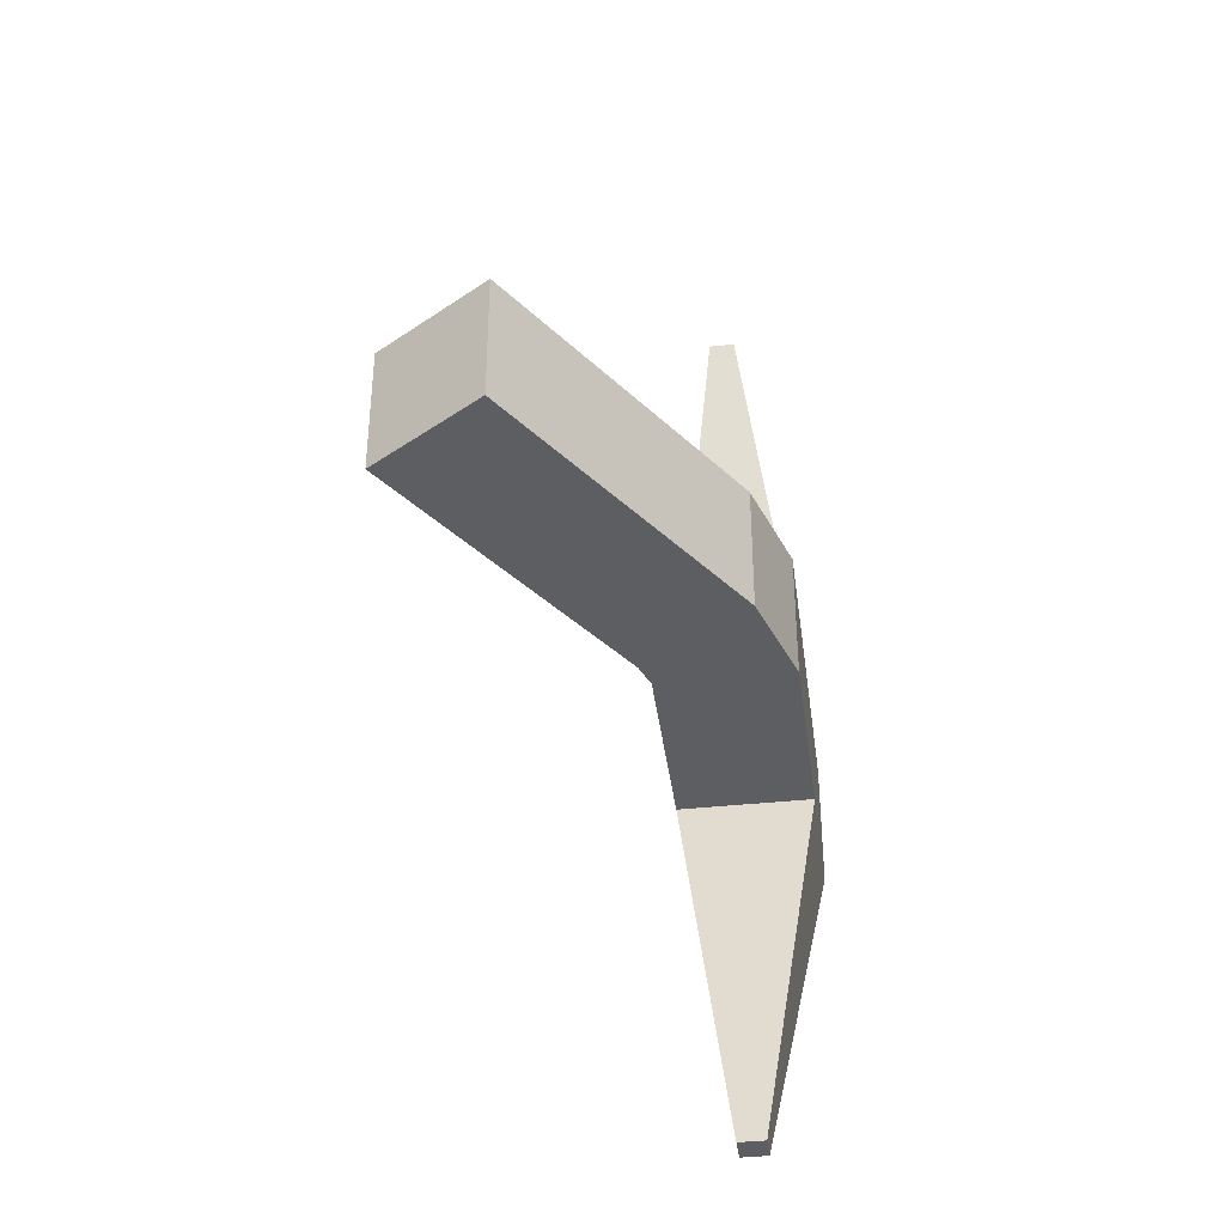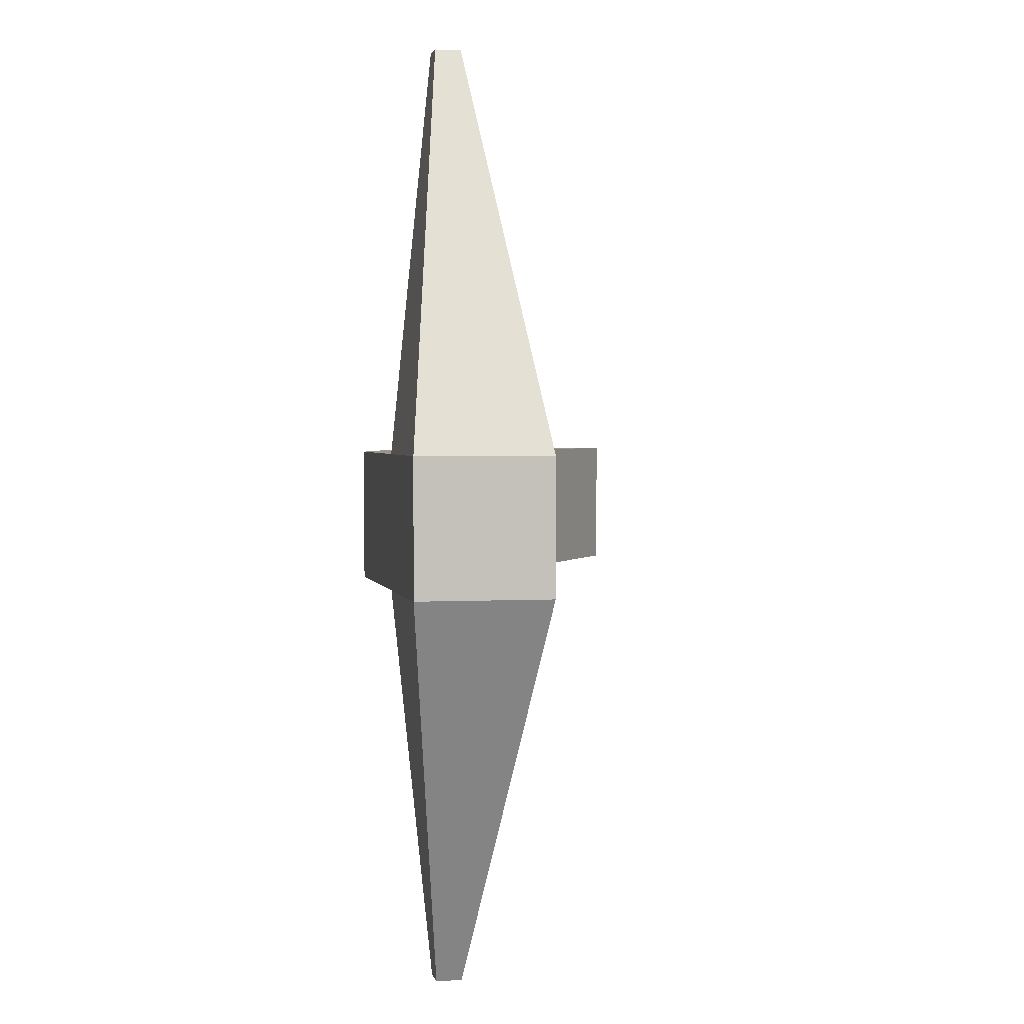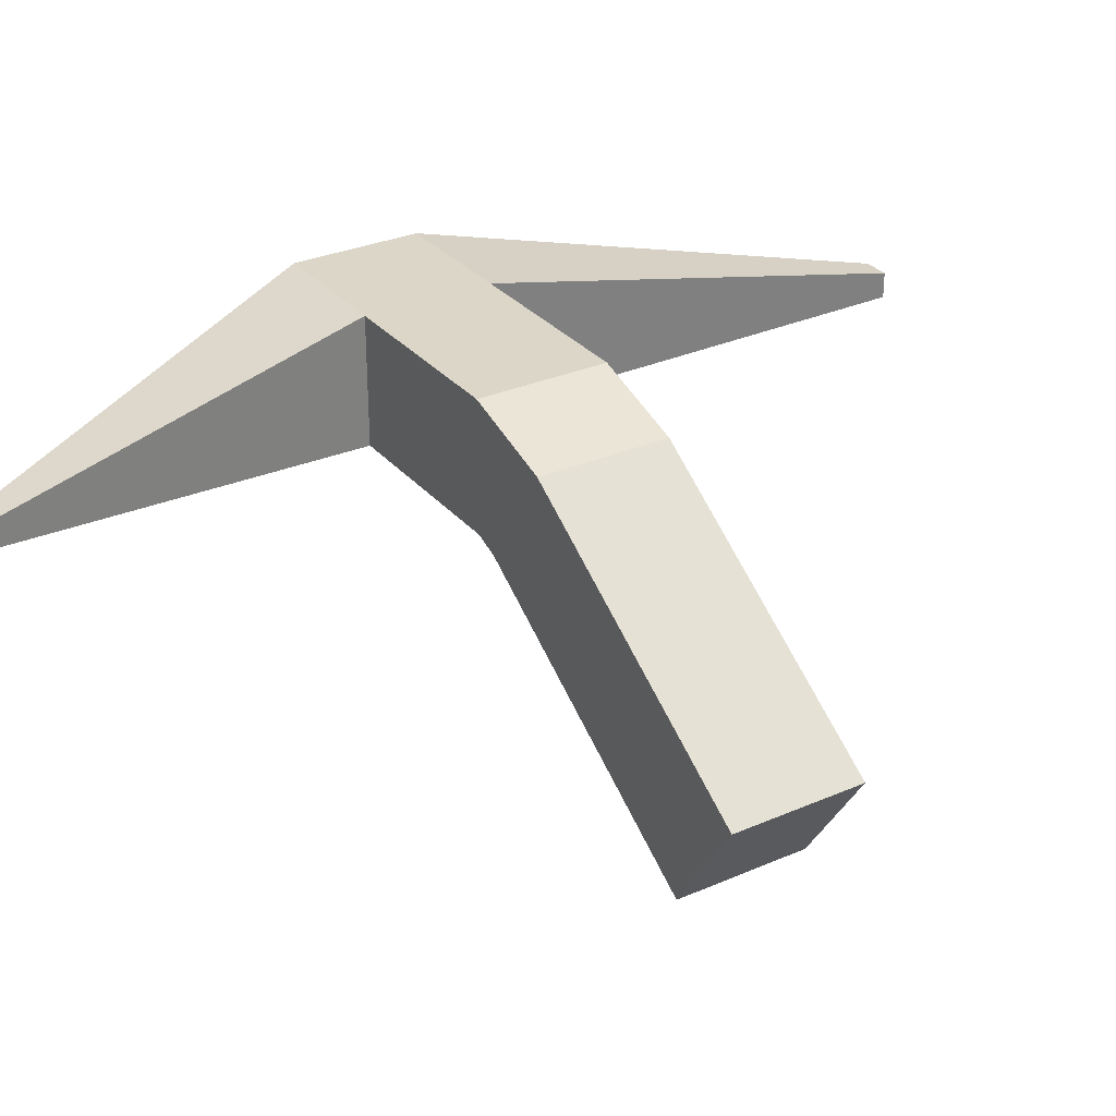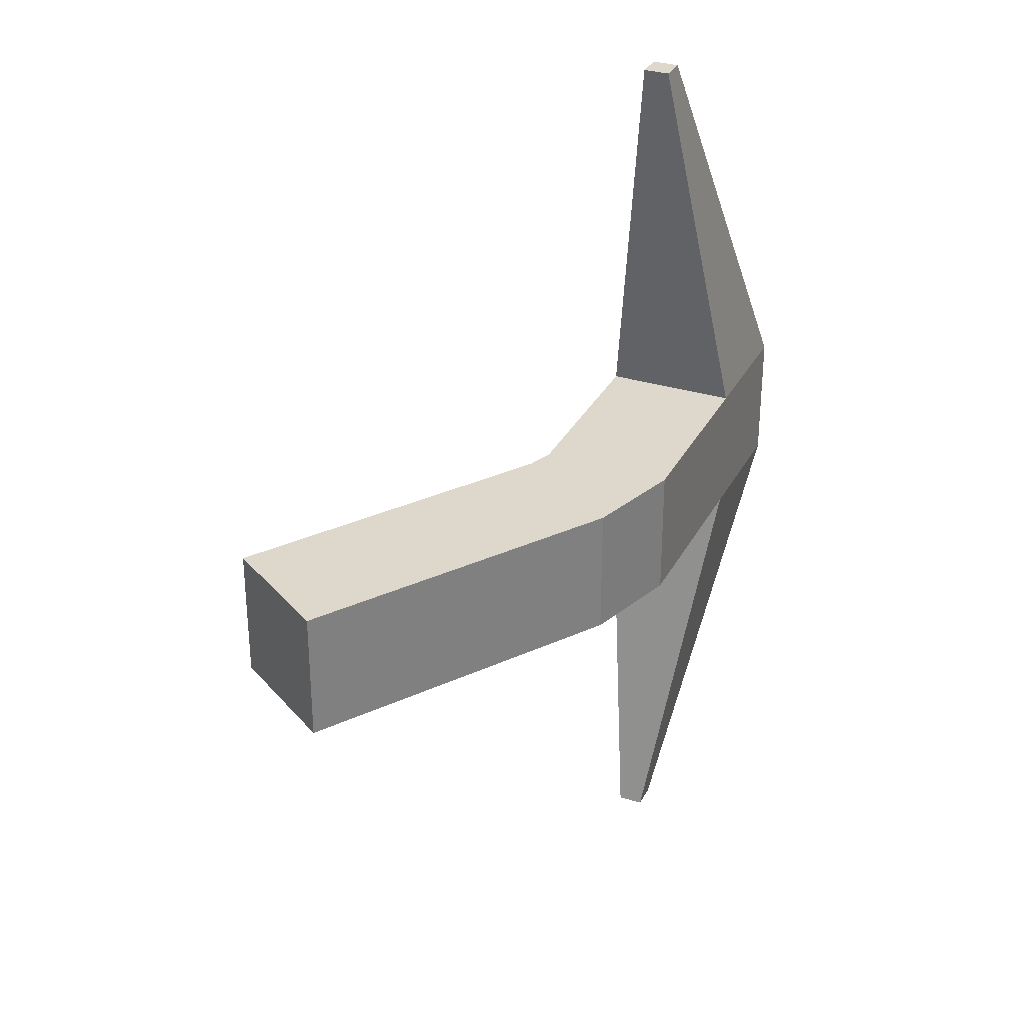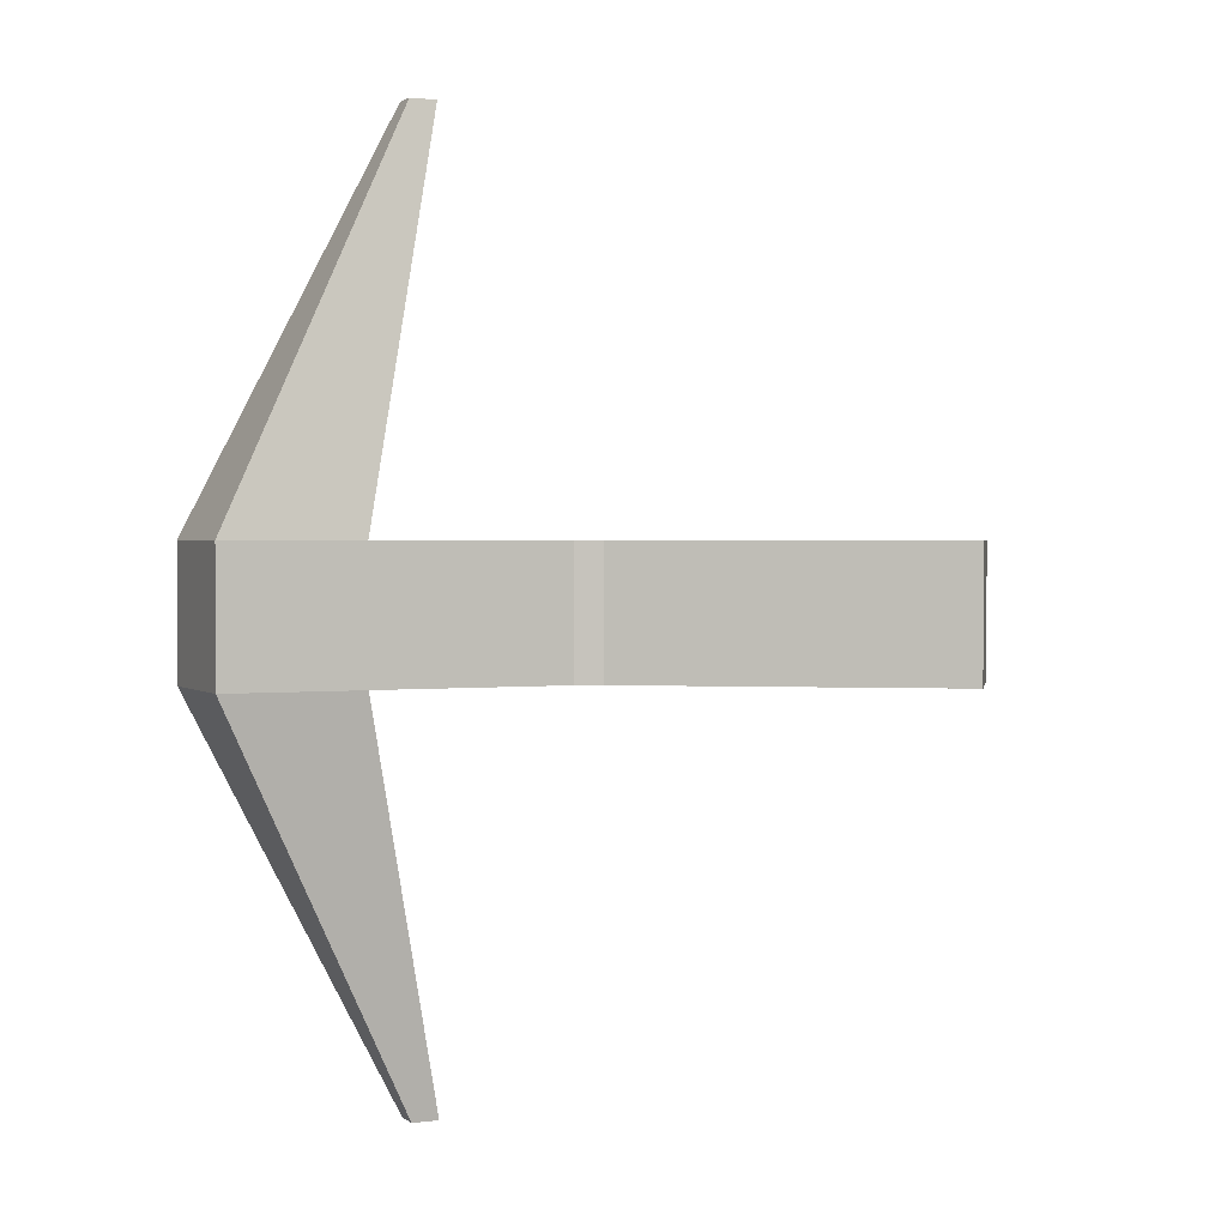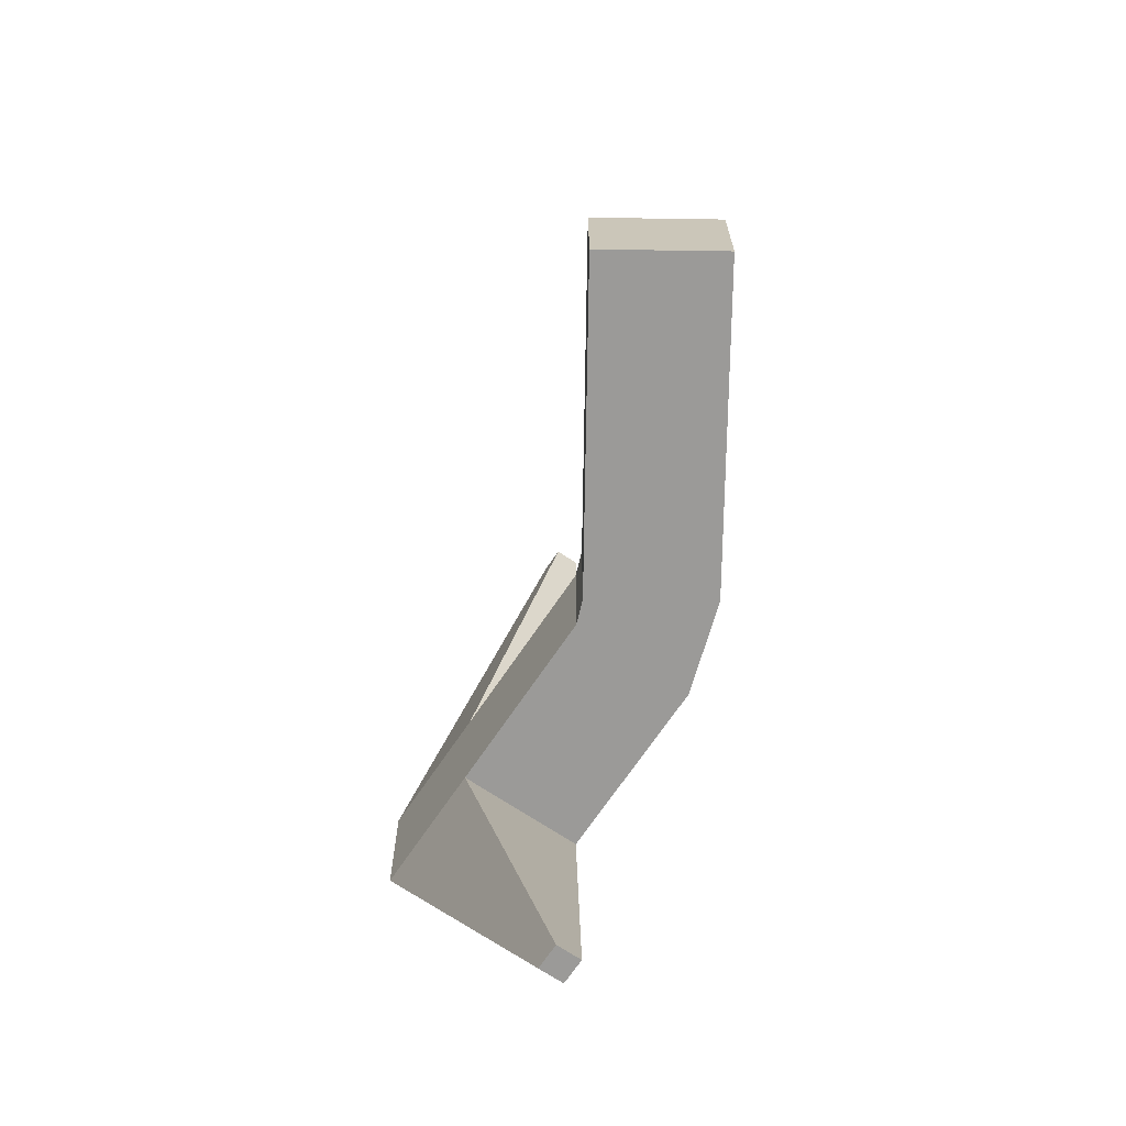
<metadata>
{"format":"obj","ext":"obj","renderer":"f3d","projection":"perspective","resolution":1024,"background":"white","views":[{"elev":-39.4,"azim":97.5,"up":"+Z"},{"elev":2.3,"azim":-101.5,"up":"+Z"},{"elev":30.2,"azim":57.7,"up":"+Y"},{"elev":31.3,"azim":113.8,"up":"+Z"},{"elev":1.6,"azim":-23.7,"up":"+Z"},{"elev":-69.3,"azim":56.1,"up":"+Z"}]}
</metadata>
<code>
o Cube
v 1 -1 -1
v 1 -1 1
v -1 -1 1
v -1 -1 -1
v 1 1 -1
v 1 1 1
v -1 1 1
v -1 1 -1
v -3.09 -1 1
v -3.09 -1 -1
v -3.09 1 1
v -3.09 1 -1
v 0.277 -0.1943 7.051
v 0.277 0.1943 7.051
v 0.277 -0.1943 -7.051
v 0.277 0.1943 -7.051
v -0.129 -0.1943 7.051
v -0.129 0.1943 7.051
v -0.129 -0.1943 -7.051
v -0.129 0.1943 -7.051
v 1.978 -1 -1
v 1.978 -1 1
v 1.978 1 -1
v 1.978 1 1
v 2.358 -1.142 -1
v 2.358 -1.142 1
v 3.449 0.5339 -1
v 3.449 0.5339 1
v 6.706 -3.973 -1
v 6.706 -3.973 1
v 7.797 -2.296 -1
v 7.797 -2.296 1
f 1 2 3 4
f 5 8 7 6
f 5 6 24 23
f 2 6 7 3
f 7 8 12 11
f 5 1 4 8
f 9 11 12 10
f 8 4 15 16
f 4 3 9 10
f 4 10 19 15
f 16 15 19 20
f 13 14 18 17
f 12 8 16 20
f 10 12 20 19
f 9 3 13 17
f 7 11 18 14
f 3 7 14 13
f 11 9 17 18
f 24 22 26 28
f 6 2 22 24
f 1 5 23 21
f 2 1 21 22
f 27 28 32 31
f 22 21 25 26
f 23 24 28 27
f 21 23 27 25
f 29 31 32 30
f 25 27 31 29
f 28 26 30 32
f 26 25 29 30

</code>
